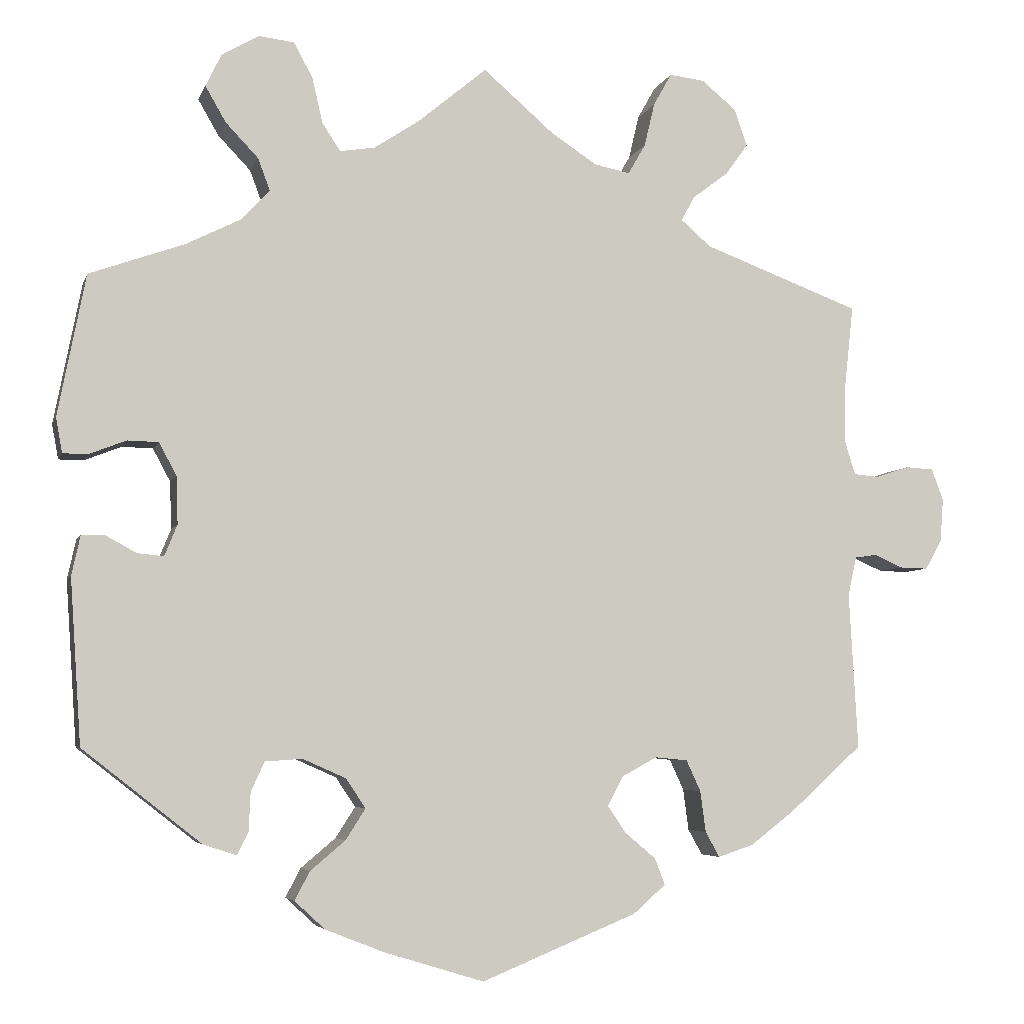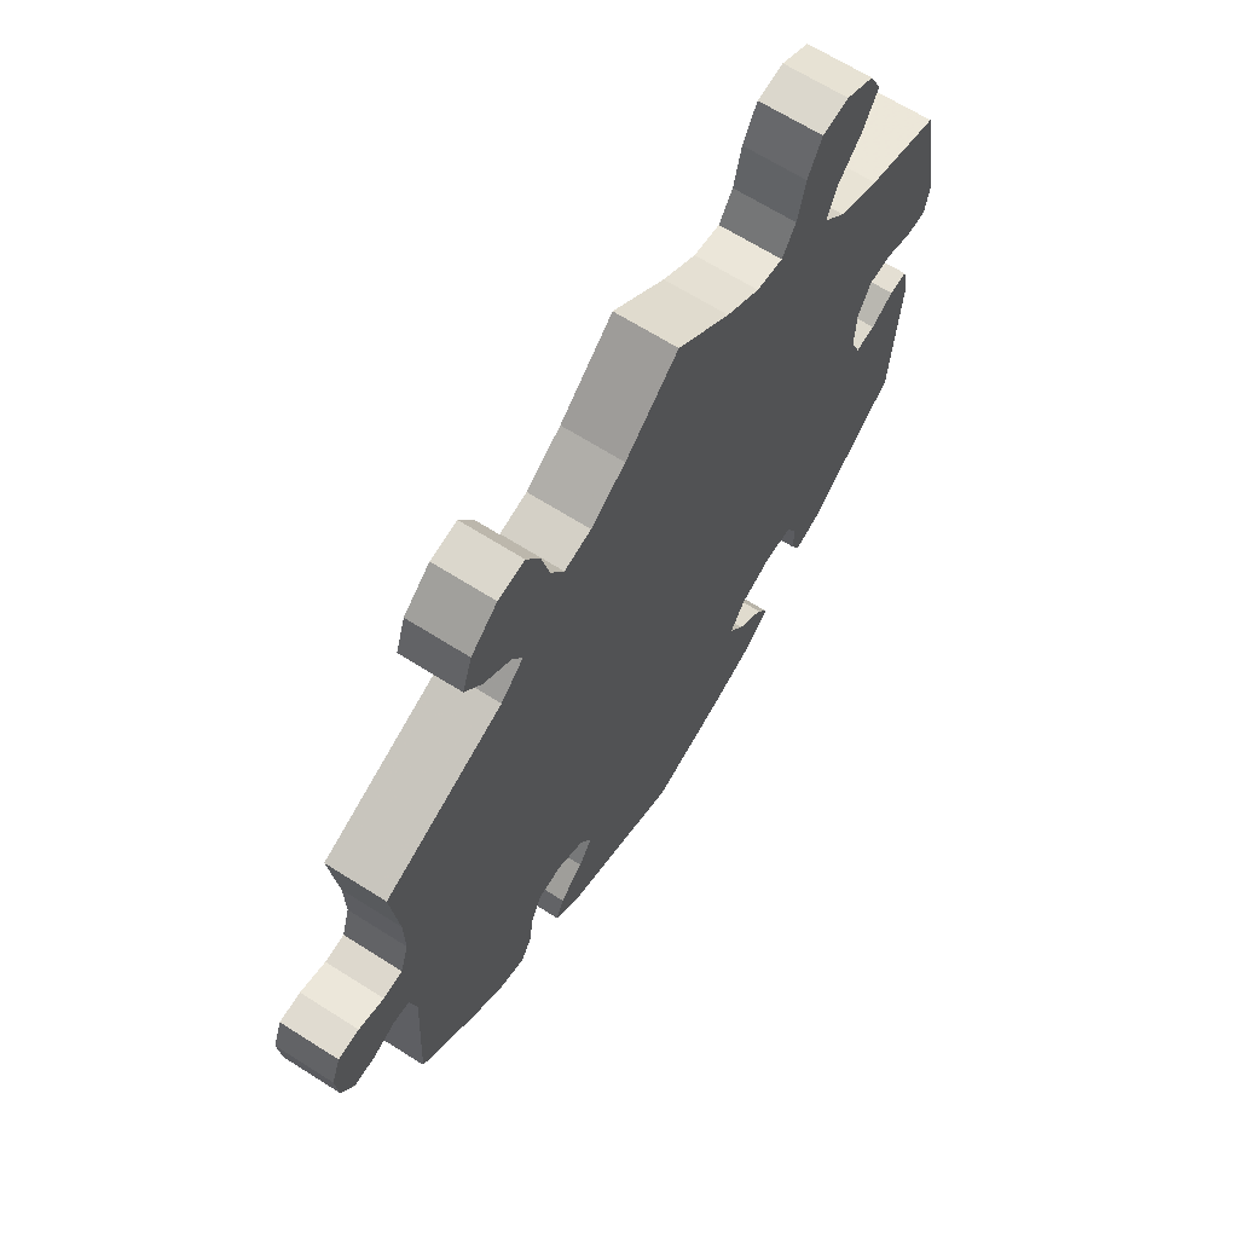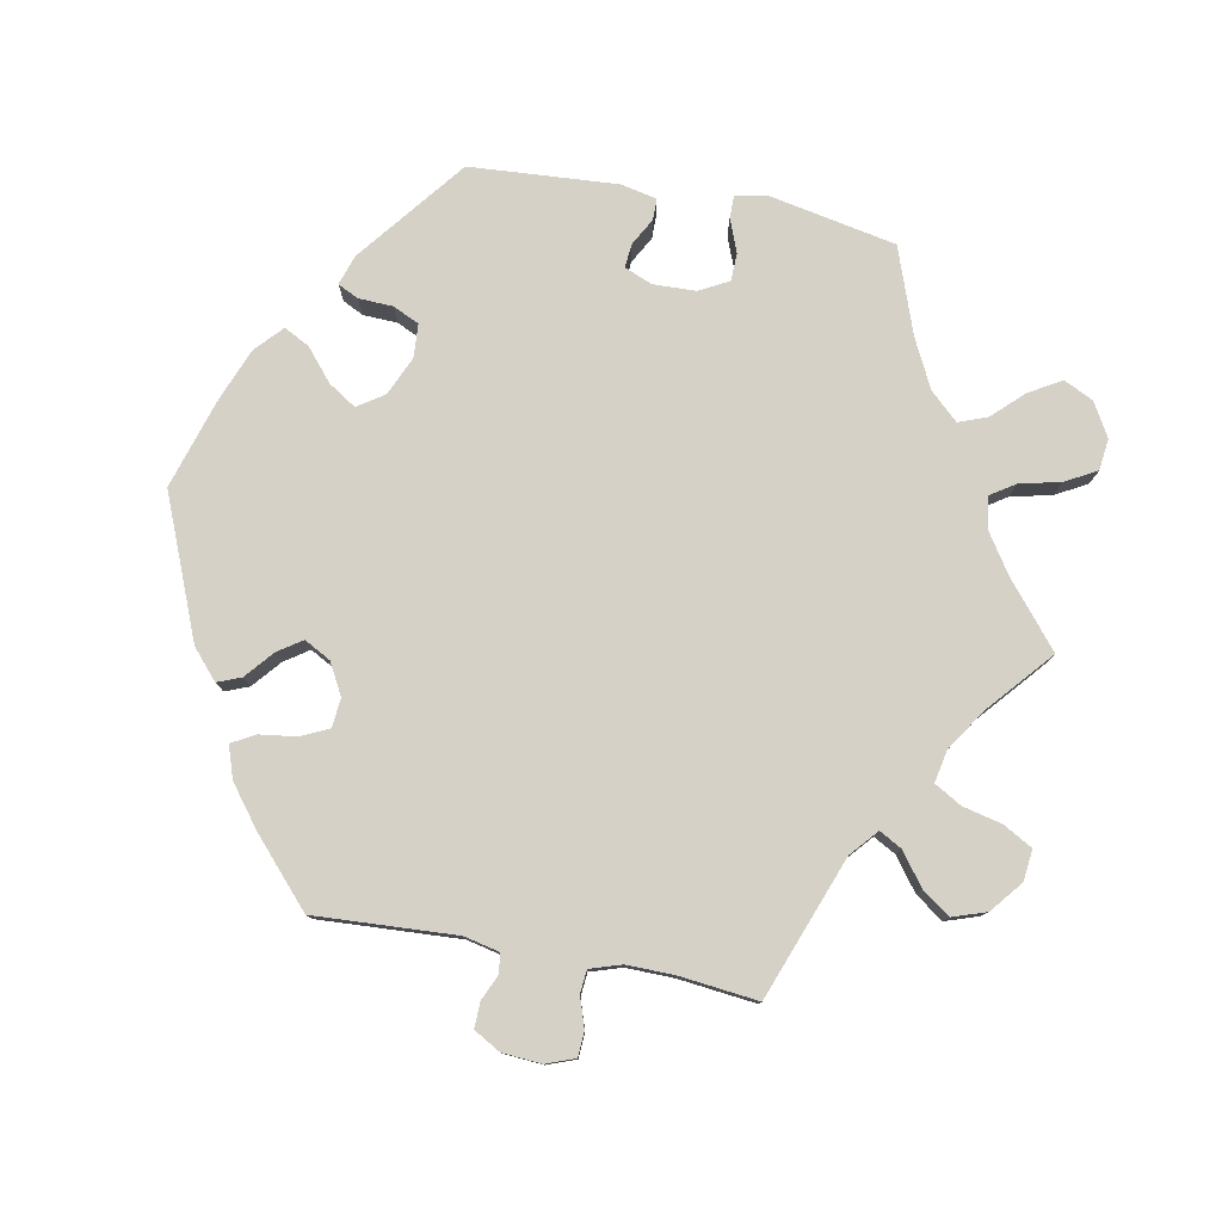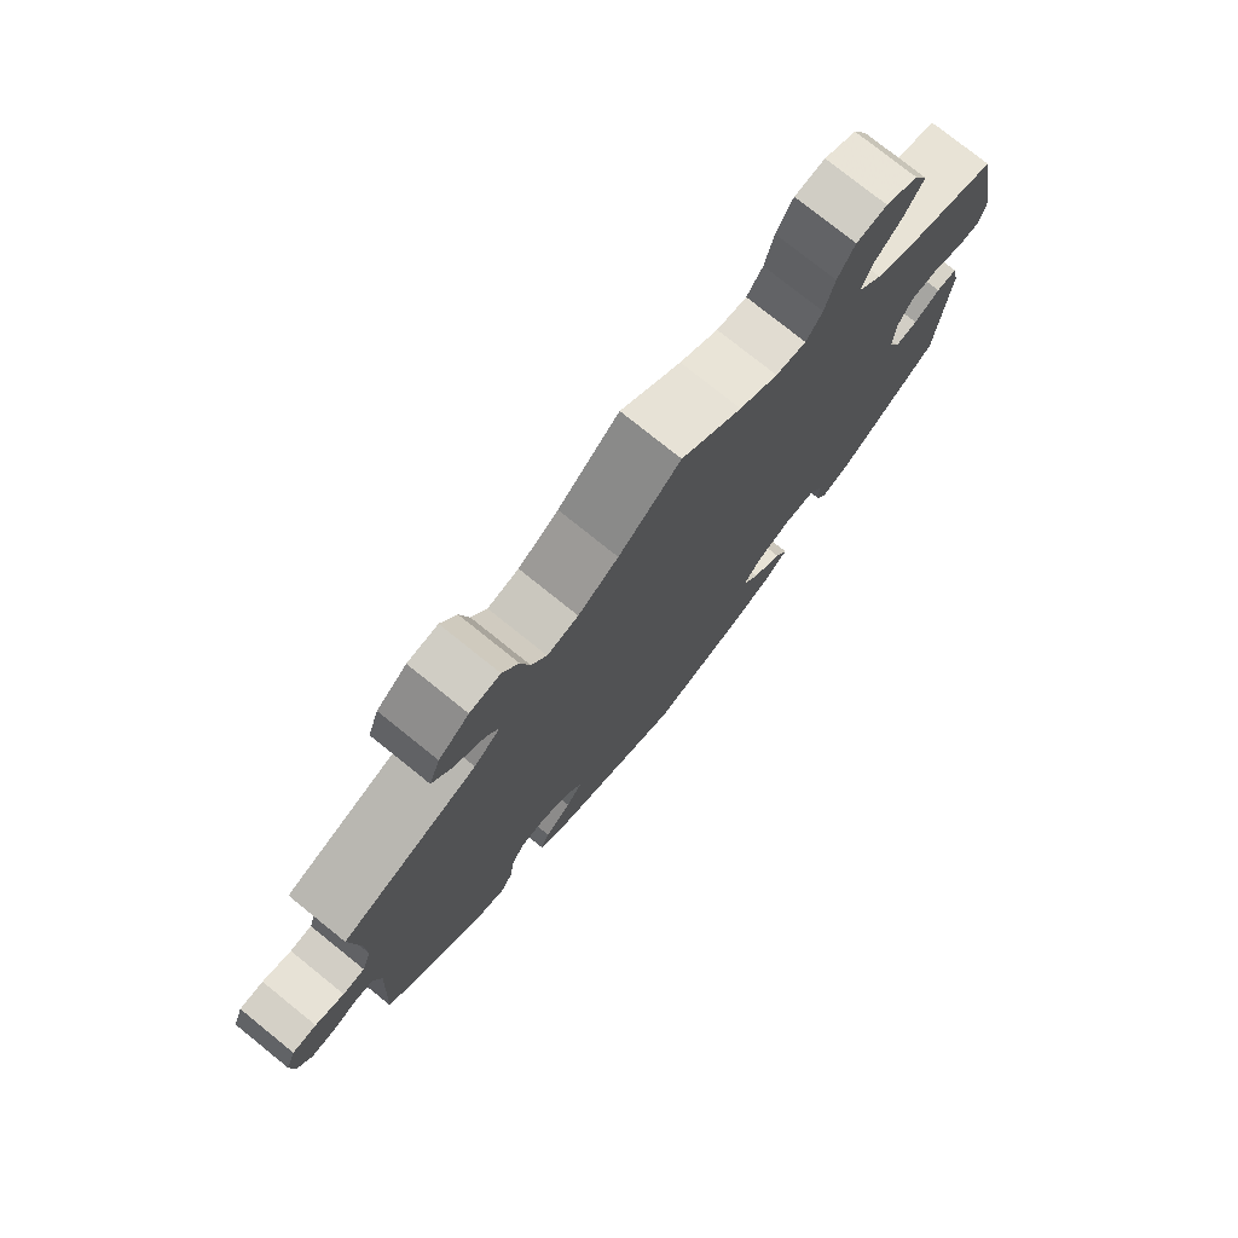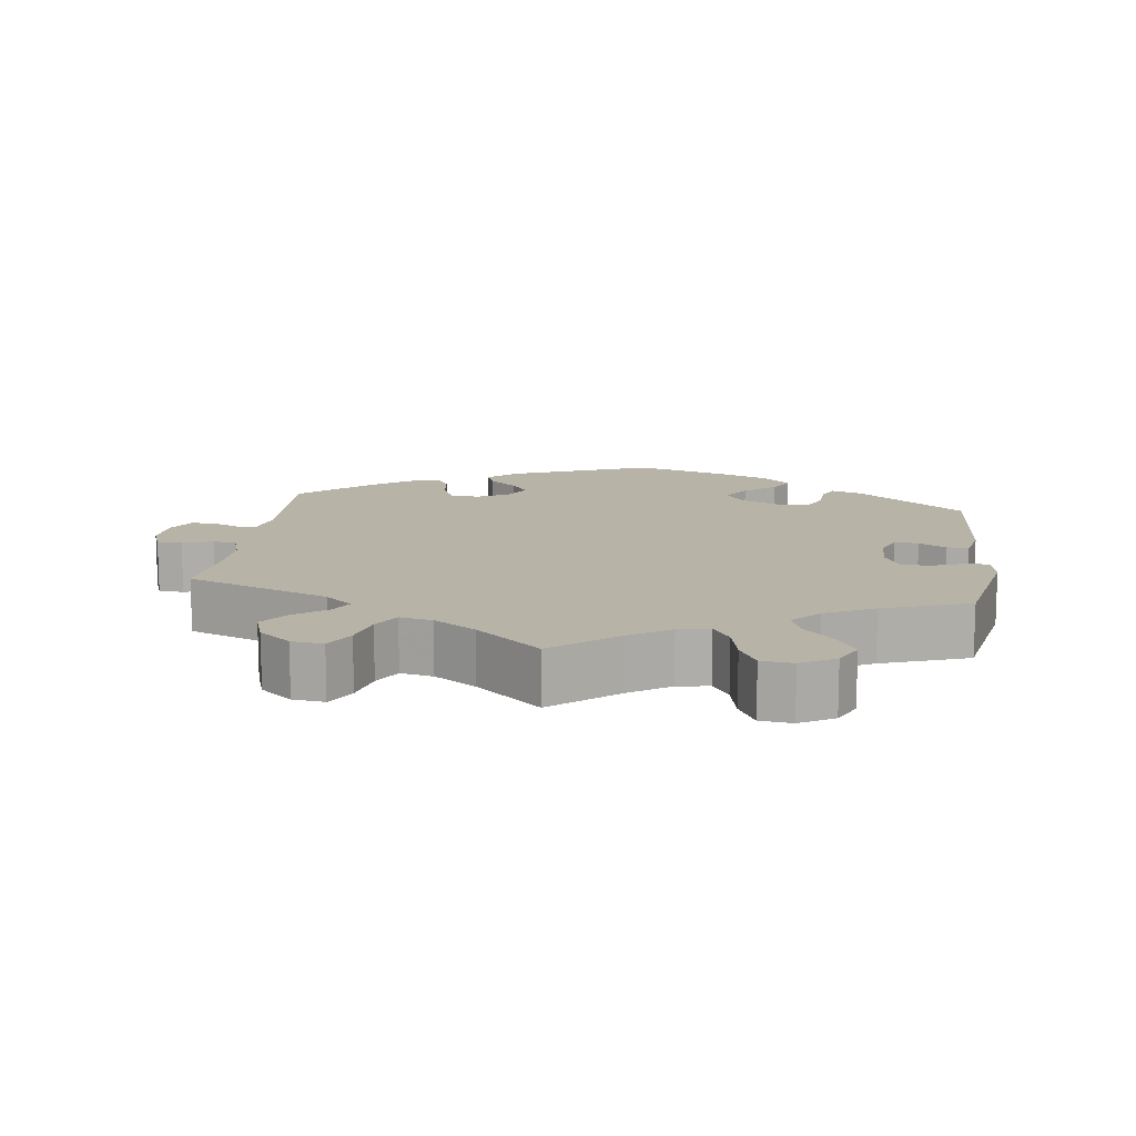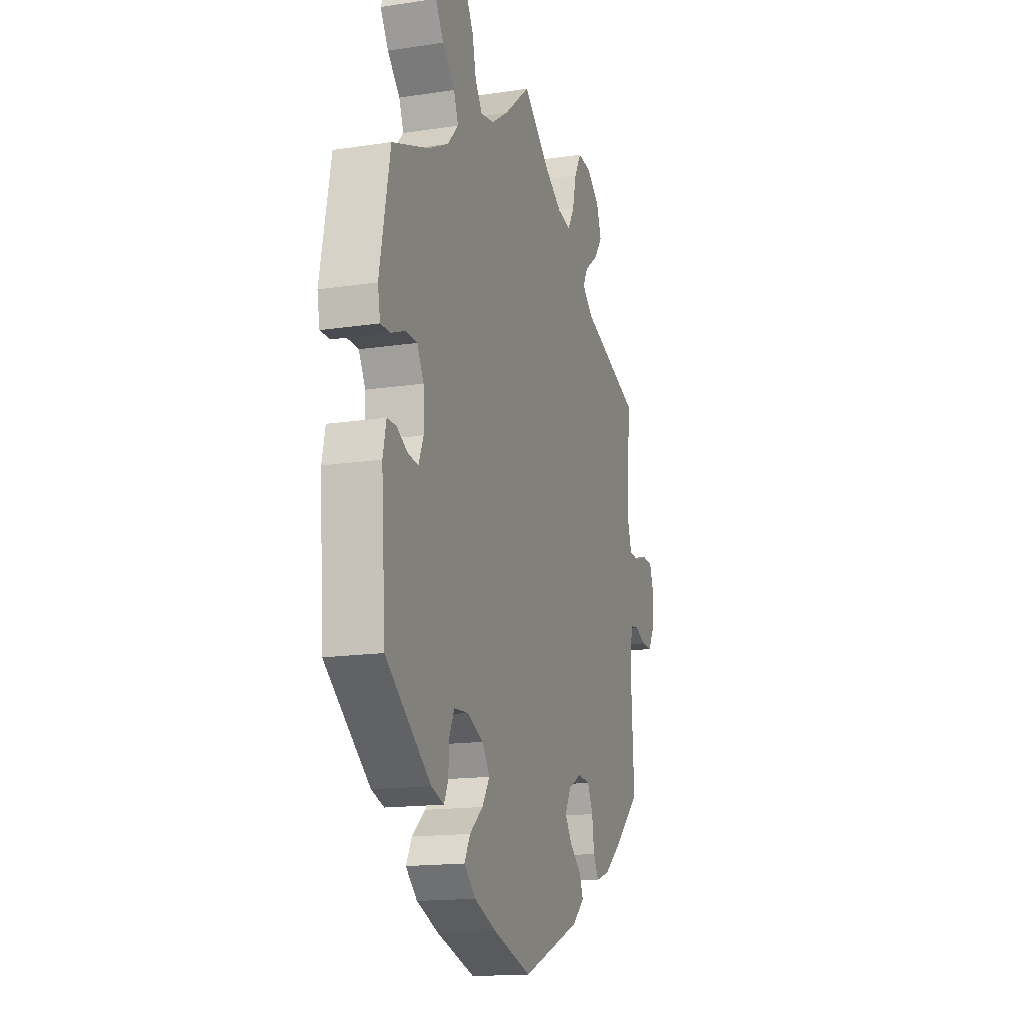
<metadata>
{"format":"obj","ext":"obj","renderer":"f3d","projection":"perspective","resolution":1024,"background":"white","views":[{"elev":-5.1,"azim":165.8,"up":"+Z"},{"elev":66.7,"azim":-57.6,"up":"+Z"},{"elev":78.7,"azim":-79.2,"up":"+Y"},{"elev":76.9,"azim":-51.2,"up":"+Z"},{"elev":12.9,"azim":7.6,"up":"+Y"},{"elev":-15.5,"azim":107.8,"up":"+Z"}]}
</metadata>
<code>
v 0.352 0.07 -0.405
v 0.31 0.07 -0.419
v 0.296 0.07 -0.39
v 0.294 0.07 -0.342
v 0.277 0.07 -0.305
v 0.23 0.07 -0.302
v 0.176 0.07 -0.326
v 0.151 0.07 -0.363
v 0.176 0.07 -0.402
v 0.22 0.07 -0.439
v 0.239 0.07 -0.475
v 0.201 0.07 -0.51
v 0.128 0.07 -0.539
v 0.001 0.07 -0.578
v -0.195 0.07 -0.498
v -0.236 0.07 -0.462
v -0.223 0.07 -0.429
v -0.184 0.07 -0.396
v -0.161 0.07 -0.362
v -0.181 0.07 -0.325
v -0.225 0.07 -0.301
v -0.266 0.07 -0.305
v -0.284 0.07 -0.344
v -0.291 0.07 -0.396
v -0.309 0.07 -0.428
v -0.354 0.07 -0.413
v -0.41 0.07 -0.37
v -0.501 0.07 -0.288
v -0.49 0.07 -0.09
v -0.501 0.07 -0.041
v -0.528 0.07 -0.037
v -0.564 0.07 -0.053
v -0.6 0.07 -0.054
v -0.621 0.07 -0.017
v -0.625 0.07 0.038
v -0.61 0.07 0.078
v -0.575 0.07 0.08
v -0.533 0.07 0.066
v -0.501 0.07 0.069
v -0.487 0.07 0.113
v -0.488 0.07 0.179
v -0.5 0.07 0.289
v -0.302 0.07 0.363
v -0.264 0.07 0.396
v -0.281 0.07 0.427
v -0.326 0.07 0.461
v -0.354 0.07 0.5
v -0.338 0.07 0.547
v -0.294 0.07 0.583
v -0.25 0.07 0.588
v -0.227 0.07 0.547
v -0.214 0.07 0.492
v -0.192 0.07 0.454
v -0.147 0.07 0.463
v -0.089 0.07 0.501
v 0 0.07 0.578
v 0.088 0.07 0.505
v 0.144 0.07 0.468
v 0.188 0.07 0.461
v 0.211 0.07 0.496
v 0.224 0.07 0.553
v 0.248 0.07 0.597
v 0.292 0.07 0.602
v 0.339 0.07 0.575
v 0.359 0.07 0.534
v 0.333 0.07 0.489
v 0.292 0.07 0.446
v 0.277 0.07 0.406
v 0.313 0.07 0.367
v 0.381 0.07 0.333
v 0.501 0.07 0.29
v 0.536 0.07 0.112
v 0.528 0.07 0.068
v 0.496 0.07 0.068
v 0.45 0.07 0.086
v 0.411 0.07 0.085
v 0.389 0.07 0.044
v 0.387 0.07 -0.016
v 0.403 0.07 -0.055
v 0.436 0.07 -0.052
v 0.474 0.07 -0.031
v 0.504 0.07 -0.031
v 0.515 0.07 -0.081
v 0.501 0.07 -0.288
v 0.352 0 -0.405
v 0.31 0 -0.419
v 0.296 0 -0.39
v 0.294 0 -0.342
v 0.277 0 -0.305
v 0.23 0 -0.302
v 0.176 0 -0.326
v 0.151 0 -0.363
v 0.176 0 -0.402
v 0.22 0 -0.439
v 0.239 0 -0.475
v 0.201 0 -0.51
v 0.128 0 -0.539
v 0.001 0 -0.578
v -0.195 0 -0.498
v -0.236 0 -0.462
v -0.223 0 -0.429
v -0.184 0 -0.396
v -0.161 0 -0.362
v -0.181 0 -0.325
v -0.225 0 -0.301
v -0.266 0 -0.305
v -0.284 0 -0.344
v -0.291 0 -0.396
v -0.309 0 -0.428
v -0.354 0 -0.413
v -0.41 0 -0.37
v -0.501 0 -0.288
v -0.49 0 -0.09
v -0.501 0 -0.041
v -0.528 0 -0.037
v -0.564 0 -0.053
v -0.6 0 -0.054
v -0.621 0 -0.017
v -0.625 0 0.038
v -0.61 0 0.078
v -0.575 0 0.08
v -0.533 0 0.066
v -0.501 0 0.069
v -0.487 0 0.113
v -0.488 0 0.179
v -0.5 0 0.289
v -0.302 0 0.363
v -0.264 0 0.396
v -0.281 0 0.427
v -0.326 0 0.461
v -0.354 0 0.5
v -0.338 0 0.547
v -0.294 0 0.583
v -0.25 0 0.588
v -0.227 0 0.547
v -0.214 0 0.492
v -0.192 0 0.454
v -0.147 0 0.463
v -0.089 0 0.501
v 0 0 0.578
v 0.088 0 0.505
v 0.144 0 0.468
v 0.188 0 0.461
v 0.211 0 0.496
v 0.224 0 0.553
v 0.248 0 0.597
v 0.292 0 0.602
v 0.339 0 0.575
v 0.359 0 0.534
v 0.333 0 0.489
v 0.292 0 0.446
v 0.277 0 0.406
v 0.313 0 0.367
v 0.381 0 0.333
v 0.501 0 0.29
v 0.536 0 0.112
v 0.528 0 0.068
v 0.496 0 0.068
v 0.45 0 0.086
v 0.411 0 0.085
v 0.389 0 0.044
v 0.387 0 -0.016
v 0.403 0 -0.055
v 0.436 0 -0.052
v 0.474 0 -0.031
v 0.504 0 -0.031
v 0.515 0 -0.081
v 0.501 0 -0.288
f 80 81 82 83
f 79 80 83 84
f 72 73 74 75
f 70 71 72 75
f 69 70 75 76
f 68 69 76 77
f 64 65 66 67
f 64 67 68
f 63 64 68
f 60 61 62 63
f 59 60 63 68
f 58 59 68 77
f 55 56 57
f 54 55 57 58
f 53 54 58 77
f 49 50 51 52
f 49 52 53
f 48 49 53
f 45 46 47 48
f 44 45 48 53
f 43 44 53 77
f 41 42 43 77
f 35 36 37 38
f 35 38 39
f 34 35 39
f 31 32 33 34
f 30 31 34 39
f 29 30 39 40
f 27 28 29
f 26 27 29 40
f 23 24 25 26
f 22 23 26 40
f 15 16 17 18
f 15 18 19
f 14 15 19
f 13 14 19 20
f 9 10 11 12
f 8 9 12 13
f 1 2 3 4
f 79 84 1 4
f 78 79 4 5
f 77 78 5 6
f 41 77 6 7
f 21 22 40 41
f 20 21 41 7
f 8 13 20
f 7 8 20
f 167 166 165 164
f 168 167 164 163
f 159 158 157 156
f 159 156 155 154
f 160 159 154 153
f 161 160 153 152
f 151 150 149 148
f 152 151 148
f 152 148 147
f 147 146 145 144
f 152 147 144 143
f 161 152 143 142
f 141 140 139
f 142 141 139 138
f 161 142 138 137
f 136 135 134 133
f 137 136 133
f 137 133 132
f 132 131 130 129
f 137 132 129 128
f 161 137 128 127
f 161 127 126 125
f 122 121 120 119
f 123 122 119
f 123 119 118
f 118 117 116 115
f 123 118 115 114
f 124 123 114 113
f 113 112 111
f 124 113 111 110
f 110 109 108 107
f 124 110 107 106
f 102 101 100 99
f 103 102 99
f 103 99 98
f 104 103 98 97
f 96 95 94 93
f 97 96 93 92
f 88 87 86 85
f 88 85 168 163
f 89 88 163 162
f 90 89 162 161
f 91 90 161 125
f 125 124 106 105
f 91 125 105 104
f 104 97 92
f 104 92 91
f 1 85 86 2
f 2 86 87 3
f 3 87 88 4
f 4 88 89 5
f 5 89 90 6
f 6 90 91 7
f 7 91 92 8
f 8 92 93 9
f 9 93 94 10
f 10 94 95 11
f 11 95 96 12
f 12 96 97 13
f 13 97 98 14
f 14 98 99 15
f 15 99 100 16
f 16 100 101 17
f 17 101 102 18
f 18 102 103 19
f 19 103 104 20
f 20 104 105 21
f 21 105 106 22
f 22 106 107 23
f 23 107 108 24
f 24 108 109 25
f 25 109 110 26
f 26 110 111 27
f 27 111 112 28
f 28 112 113 29
f 29 113 114 30
f 30 114 115 31
f 31 115 116 32
f 32 116 117 33
f 33 117 118 34
f 34 118 119 35
f 35 119 120 36
f 36 120 121 37
f 37 121 122 38
f 38 122 123 39
f 39 123 124 40
f 40 124 125 41
f 41 125 126 42
f 42 126 127 43
f 43 127 128 44
f 44 128 129 45
f 45 129 130 46
f 46 130 131 47
f 47 131 132 48
f 48 132 133 49
f 49 133 134 50
f 50 134 135 51
f 51 135 136 52
f 52 136 137 53
f 53 137 138 54
f 54 138 139 55
f 55 139 140 56
f 56 140 141 57
f 57 141 142 58
f 58 142 143 59
f 59 143 144 60
f 60 144 145 61
f 61 145 146 62
f 62 146 147 63
f 63 147 148 64
f 64 148 149 65
f 65 149 150 66
f 66 150 151 67
f 67 151 152 68
f 68 152 153 69
f 69 153 154 70
f 70 154 155 71
f 71 155 156 72
f 72 156 157 73
f 73 157 158 74
f 74 158 159 75
f 75 159 160 76
f 76 160 161 77
f 77 161 162 78
f 78 162 163 79
f 79 163 164 80
f 80 164 165 81
f 81 165 166 82
f 82 166 167 83
f 83 167 168 84
f 84 168 85 1

</code>
